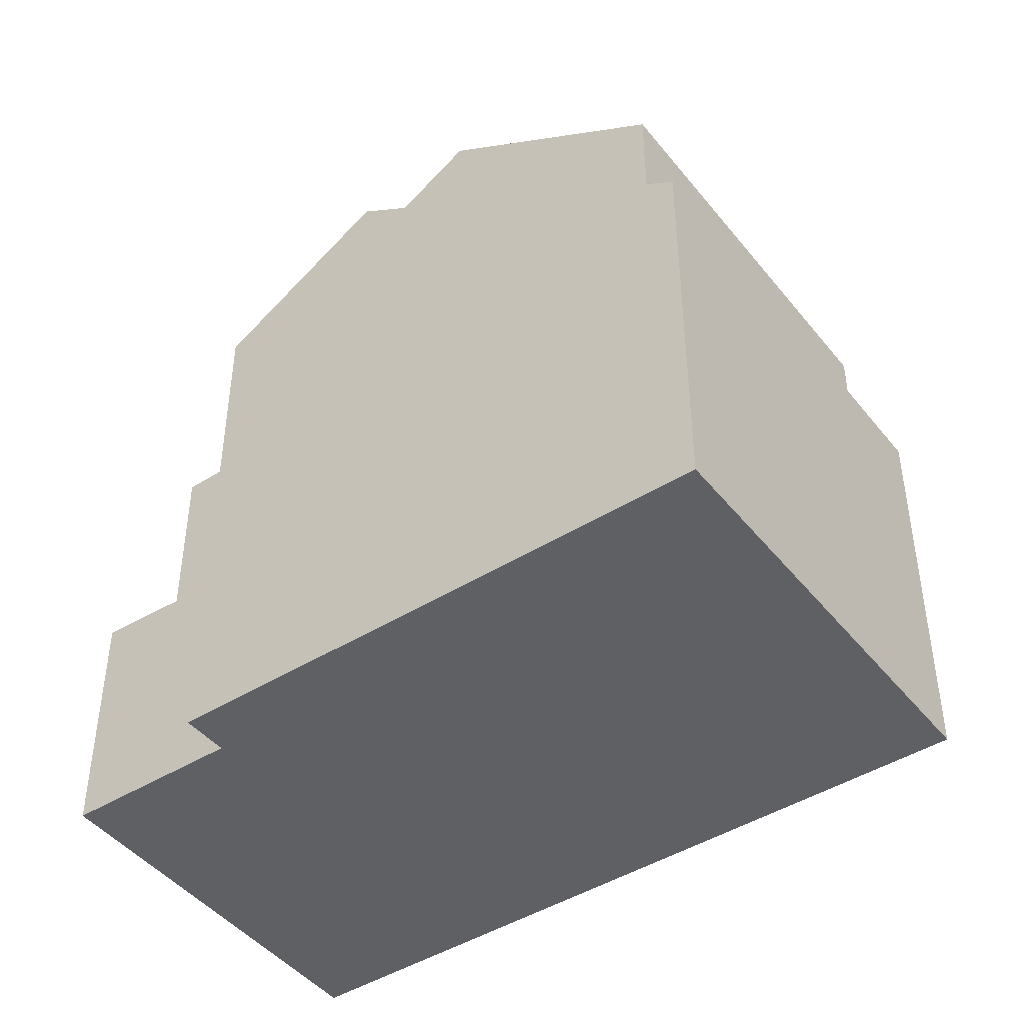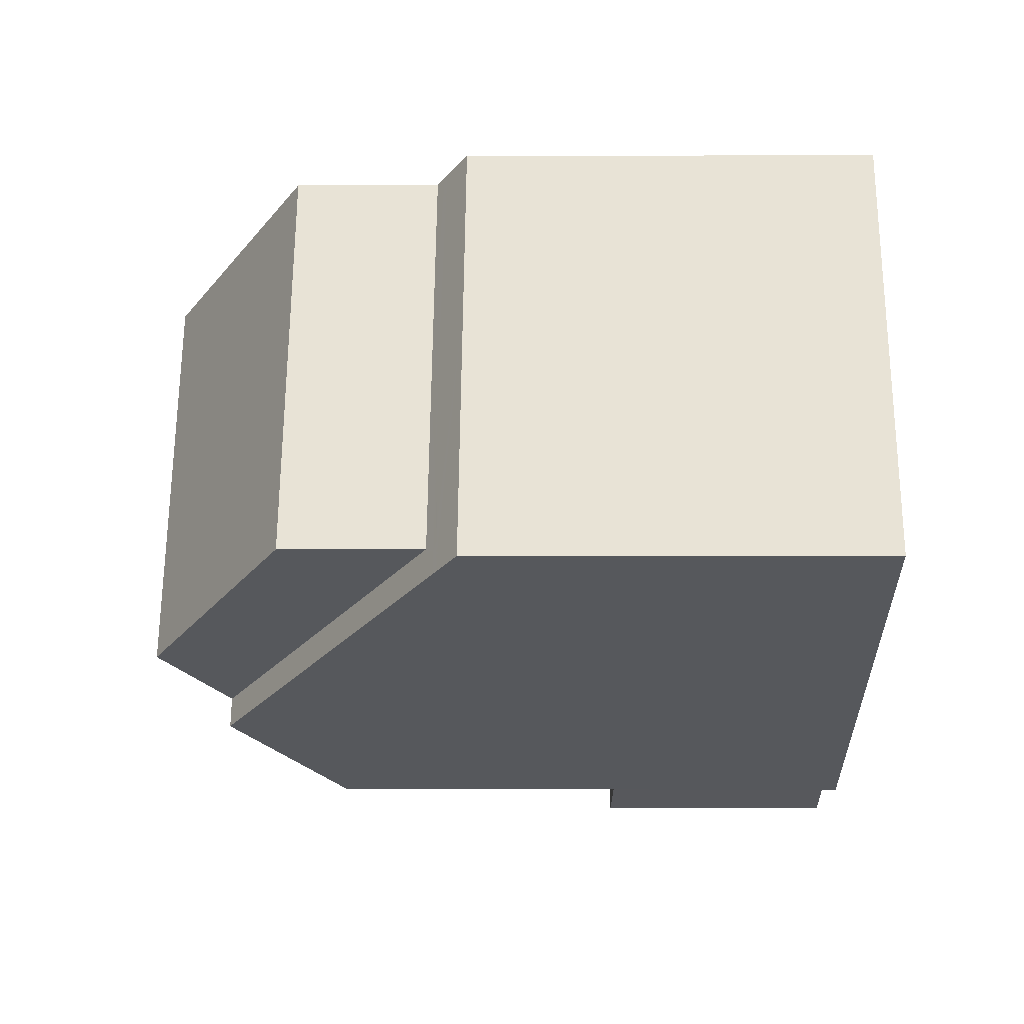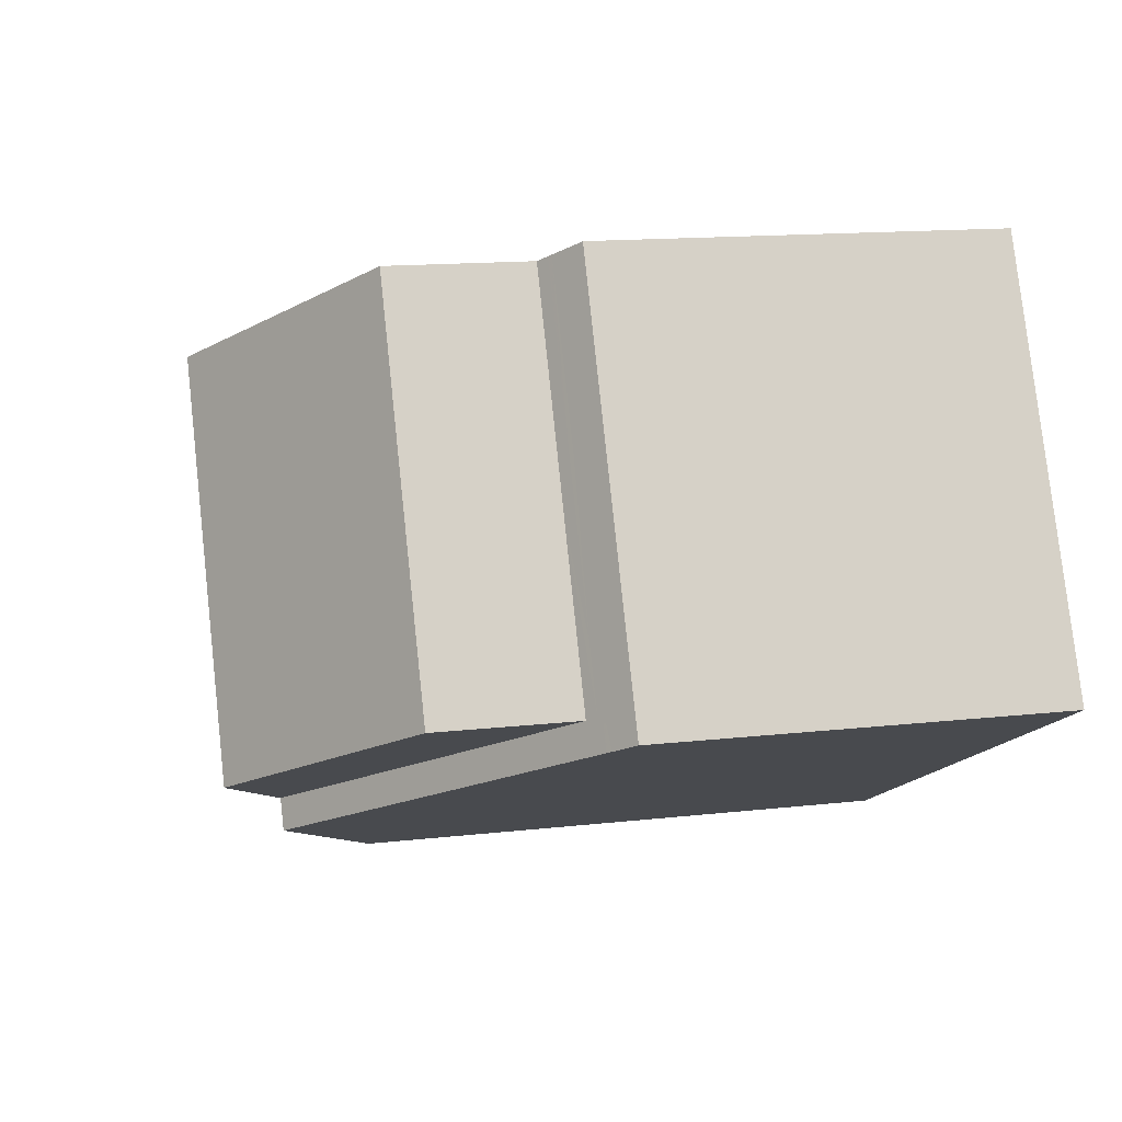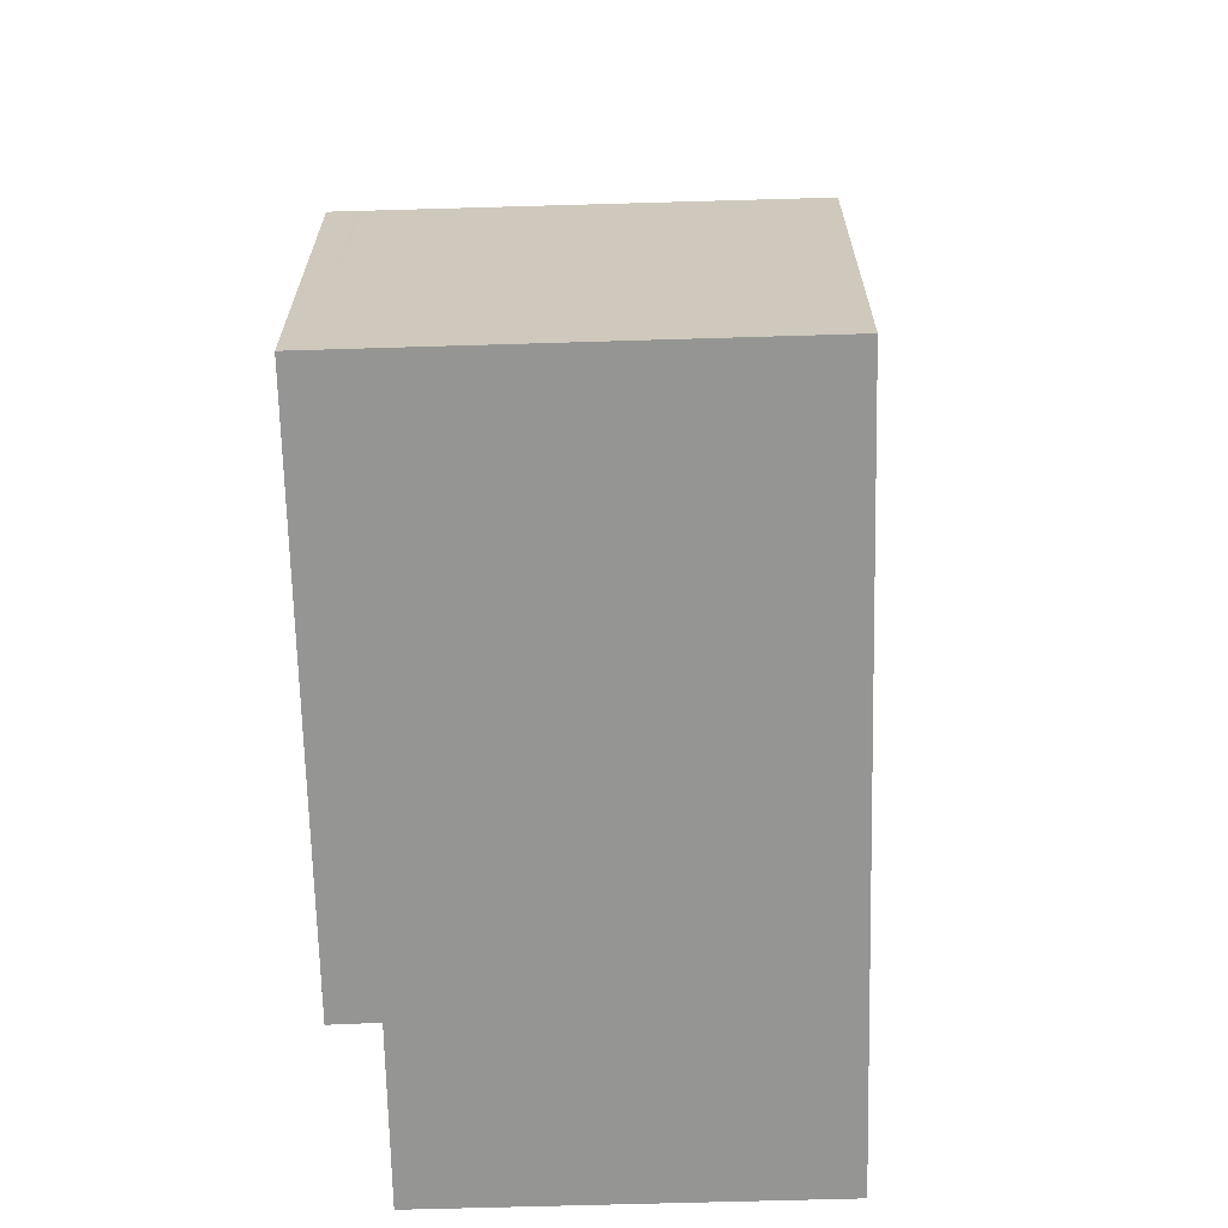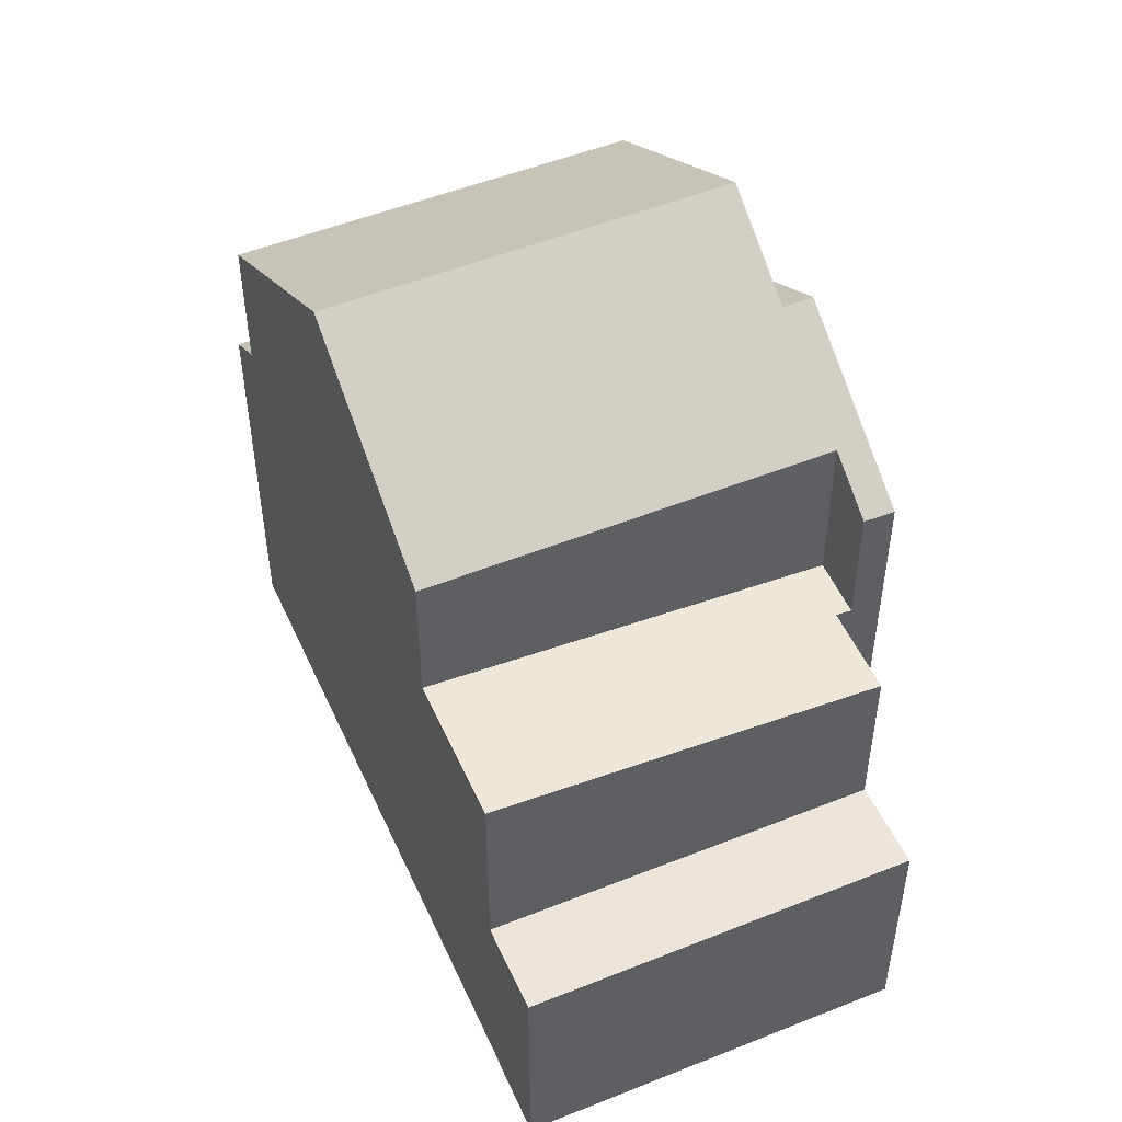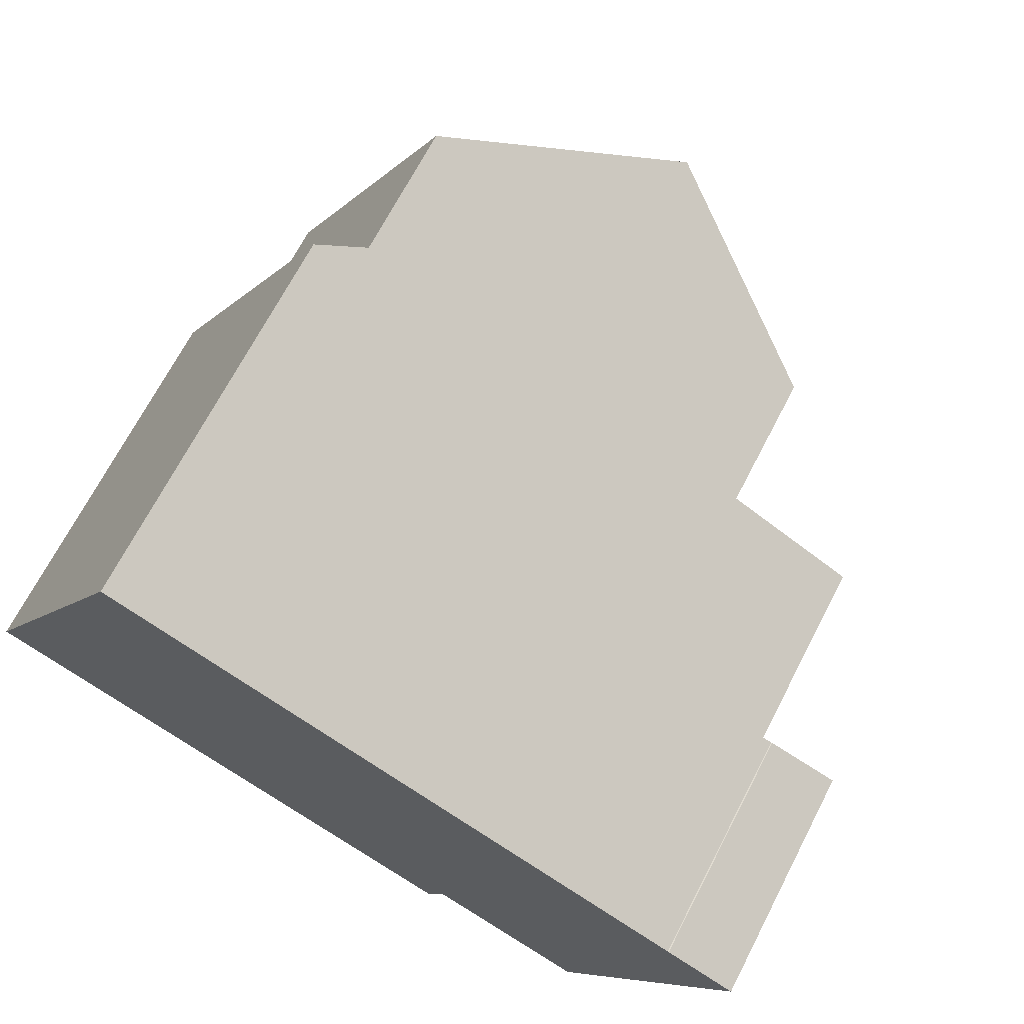
<metadata>
{"format":"obj","ext":"obj","renderer":"f3d","projection":"perspective","resolution":1024,"background":"white","views":[{"elev":-45.2,"azim":62.2,"up":"+Z"},{"elev":-1.7,"azim":90.7,"up":"+Y"},{"elev":13.8,"azim":75.6,"up":"+Y"},{"elev":-67.4,"azim":117.9,"up":"+Z"},{"elev":51.1,"azim":-87.3,"up":"+Z"},{"elev":69.2,"azim":-152.6,"up":"+Y"}]}
</metadata>
<code>
v -1202 -1124 7.144
v -1198 -1115 5.263
v -1195 -1120 5.301
v -1202 -1123 5.443
v -1206 -1119 3.173
v -1204 -1124 3.22
v -1207 -1119 3.213
v -1206 -1119 3.174
v -1201 -1117 9.434
v -1201 -1117 9.434
v -1199 -1115 7.512
v -1200 -1123 8.586
v -1199 -1122 9.43
v -1204 -1118 7.64
v -1202 -1123 7.15
v -1200 -1123 8.586
v -1203 -1117 8.58
v -1199 -1115 5.666
v -1200 -1122 8.585
v -1204 -1118 5.781
v -1197 -1118 5.686
v -1199 -1115 5.88
v -1196 -1120 5.519
v -1203 -1124 5.424
v -1206 -1119 5.75
v -1202 -1123 5.43
v -1206 -1119 3.186
v -1207 -1119 3.213
v -1206 -1119 3.168
v -1203 -1124 3.176
v -1203 -1124 3.176
v -1206 -1119 3.168
v -1199 -1115 7.512
v -1197 -1118 5.686
v -1196 -1120 5.703
v -1196 -1120 7.528
v -1196 -1120 5.701
v -1199 -1115 5.666
v -1206 -1119 5.75
v -1203 -1124 5.424
v -1199 -1122 9.43
v -1196 -1120 7.528
v -1199 -1122 9.43
v -1200 -1122 8.585
v -1196 -1120 7.528
v -1196 -1120 5.701
v -1196 -1120 5.701
v -1200 -1122 8.585
v -1202 -1123 7.624
v -1202 -1123 5.442
v -1196 -1120 5.544
v -1196 -1120 5.298
v -1202 -1123 7.15
v -1202 -1123 5.43
v -1196 -1119 5.597
v -1196 -1120 5.602
v -1198 -1115 5.568
v -1196 -1120 5.605
v -1196 -1120 5.562
v -1196 -1120 5.561
v -1198 -1115 5.534
v -1196 -1120 5.564
v -1202 -1123 7.624
v -1202 -1123 5.442
v -1202 -1123 7.624
v -1204 -1118 7.64
v -1202 -1123 5.442
v -1204 -1118 5.781
v -1201 -1123 7.623
v -1200 -1119 9.432
v -1197 -1117 7.519
v -1200 -1119 9.432
v -1202 -1119 8.582
v -1197 -1117 7.519
v -1197 -1117 5.73
v -1205 -1121 5.601
v -1197 -1117 5.681
v -1197 -1117 5.681
v -1205 -1121 3.172
v -1205 -1121 3.172
v -1206 -1122 3.216
v -1205 -1121 5.601
v -1197 -1117 5.583
v -1203 -1120 7.633
v -1203 -1120 5.632
v -1203 -1120 7.633
v -1203 -1120 5.632
v -1197 -1117 5.279
v -1197 -1117 5.546
v -1200 -1122 8.585
v -1196 -1120 5.701
v -1200 -1122 8.585
v -1196 -1120 5.603
v -1196 -1120 5.298
v -1196 -1120 5.539
v -1202 -1123 7.624
v -1196 -1120 5.563
v -1202 -1123 7.149
v -1202 -1123 7.149
v -1202 -1124 7.144
v -1202 -1124 0
v -1202 -1123 -8.882e-16
v -1197 -1117 5.279
v -1198 -1115 5.263
v -1198 -1115 0
v -1197 -1117 0
v -1196 -1120 5.519
v -1195 -1120 5.301
v -1195 -1120 0
v -1196 -1120 -8.882e-16
v -1203 -1124 5.424
v -1202 -1123 5.443
v -1202 -1123 0
v -1203 -1124 0
v -1206 -1119 3.168
v -1206 -1119 3.173
v -1206 -1119 0
v -1206 -1119 0
v -1206 -1122 3.216
v -1204 -1124 3.22
v -1204 -1124 4.441e-16
v -1206 -1122 0
v -1206 -1119 3.186
v -1207 -1119 3.213
v -1207 -1119 0
v -1206 -1119 4.441e-16
v -1206 -1119 3.173
v -1206 -1119 3.174
v -1206 -1119 4.441e-16
v -1206 -1119 0
v -1199 -1115 7.512
v -1201 -1117 9.434
v -1201 -1117 0
v -1199 -1115 0
v -1201 -1123 7.623
v -1200 -1123 8.586
v -1200 -1123 1.776e-15
v -1201 -1123 -8.882e-16
v -1201 -1117 9.434
v -1203 -1117 8.58
v -1203 -1117 0
v -1201 -1117 0
v -1196 -1120 5.564
v -1196 -1120 5.519
v -1196 -1120 -8.882e-16
v -1196 -1120 0
v -1206 -1119 3.174
v -1206 -1119 3.186
v -1206 -1119 4.441e-16
v -1206 -1119 4.441e-16
v -1207 -1119 3.213
v -1207 -1119 3.213
v -1207 -1119 -4.441e-16
v -1207 -1119 0
v -1204 -1124 3.22
v -1203 -1124 3.176
v -1203 -1124 0
v -1204 -1124 4.441e-16
v -1200 -1123 8.586
v -1196 -1120 5.703
v -1196 -1120 8.882e-16
v -1200 -1123 1.776e-15
v -1198 -1115 5.568
v -1199 -1115 5.666
v -1199 -1115 0
v -1198 -1115 0
v -1204 -1118 5.781
v -1206 -1119 5.75
v -1206 -1119 0
v -1204 -1118 -8.882e-16
v -1196 -1120 5.298
v -1196 -1120 5.298
v -1196 -1120 0
v -1196 -1120 0
v -1202 -1123 5.443
v -1202 -1123 5.43
v -1202 -1123 0
v -1202 -1123 0
v -1198 -1115 5.534
v -1198 -1115 5.568
v -1198 -1115 0
v -1198 -1115 -8.882e-16
v -1196 -1120 5.703
v -1196 -1120 5.605
v -1196 -1120 0
v -1196 -1120 8.882e-16
v -1198 -1115 5.263
v -1198 -1115 5.534
v -1198 -1115 -8.882e-16
v -1198 -1115 0
v -1196 -1120 5.605
v -1196 -1120 5.564
v -1196 -1120 0
v -1196 -1120 0
v -1203 -1117 8.58
v -1204 -1118 7.64
v -1204 -1118 0
v -1203 -1117 0
v -1202 -1124 7.144
v -1201 -1123 7.623
v -1201 -1123 -8.882e-16
v -1202 -1124 0
v -1207 -1119 3.213
v -1206 -1122 3.216
v -1206 -1122 0
v -1207 -1119 -4.441e-16
v -1196 -1120 5.298
v -1197 -1117 5.279
v -1197 -1117 0
v -1196 -1120 0
v -1195 -1120 5.301
v -1196 -1120 5.298
v -1196 -1120 0
v -1195 -1120 0
v -1202 -1123 7.15
v -1202 -1123 7.149
v -1202 -1123 -8.882e-16
v -1202 -1123 8.882e-16
v -1206 -1119 0
v -1198 -1115 0
v -1195 -1120 0
v -1202 -1124 0
v -1202 -1123 0
v -1204 -1124 0
v -1207 -1119 0
v -1206 -1119 0
f 28 7 27
f 72 9 33 71
f 73 17 10 70
f 75 22 11 74
f 36 13 19 37
f 77 18 22 75
f 79 32 25 76
f 81 28 27 8 5 29 80
f 56 47 34 55
f 78 38 57 83
f 84 66 17 73
f 92 48 47 91
f 86 49 50 87
f 91 47 56 93
f 95 51 52 94
f 96 65 44 90
f 60 51 59
f 89 61 2 88
f 97 59 51 95
f 59 56 55 60
f 83 57 61 89
f 93 56 59 97
f 63 15 26 64
f 82 39 68 85
f 98 53 65 96
f 71 42 43 72
f 70 41 44 73
f 74 45 46 21 75
f 75 21 77
f 76 24 31 79
f 80 30 6 81
f 83 55 34 78
f 73 44 65 84
f 87 20 14 86
f 88 52 51 60 89
f 89 60 55 83
f 85 67 54 4 40 82
f 91 35 12 92
f 93 58 35 91
f 94 3 23 95
f 90 16 69 96
f 95 23 62 97
f 97 62 58 93
f 96 69 1 98
f 100 101 102 99
f 104 105 106 103
f 108 109 110 107
f 112 113 114 111
f 116 117 118 115
f 120 121 122 119
f 124 125 126 123
f 128 129 130 127
f 132 133 134 131
f 136 137 138 135
f 140 141 142 139
f 144 145 146 143
f 148 149 150 147
f 152 153 154 151
f 156 157 158 155
f 160 161 162 159
f 164 165 166 163
f 168 169 170 167
f 172 173 174 171
f 176 177 178 175
f 180 181 182 179
f 184 185 186 183
f 188 189 190 187
f 192 193 194 191
f 196 197 198 195
f 200 201 202 199
f 204 205 206 203
f 208 209 210 207
f 212 213 214 211
f 216 217 218 215
f 220 221 222 223 224 225 226 219

</code>
